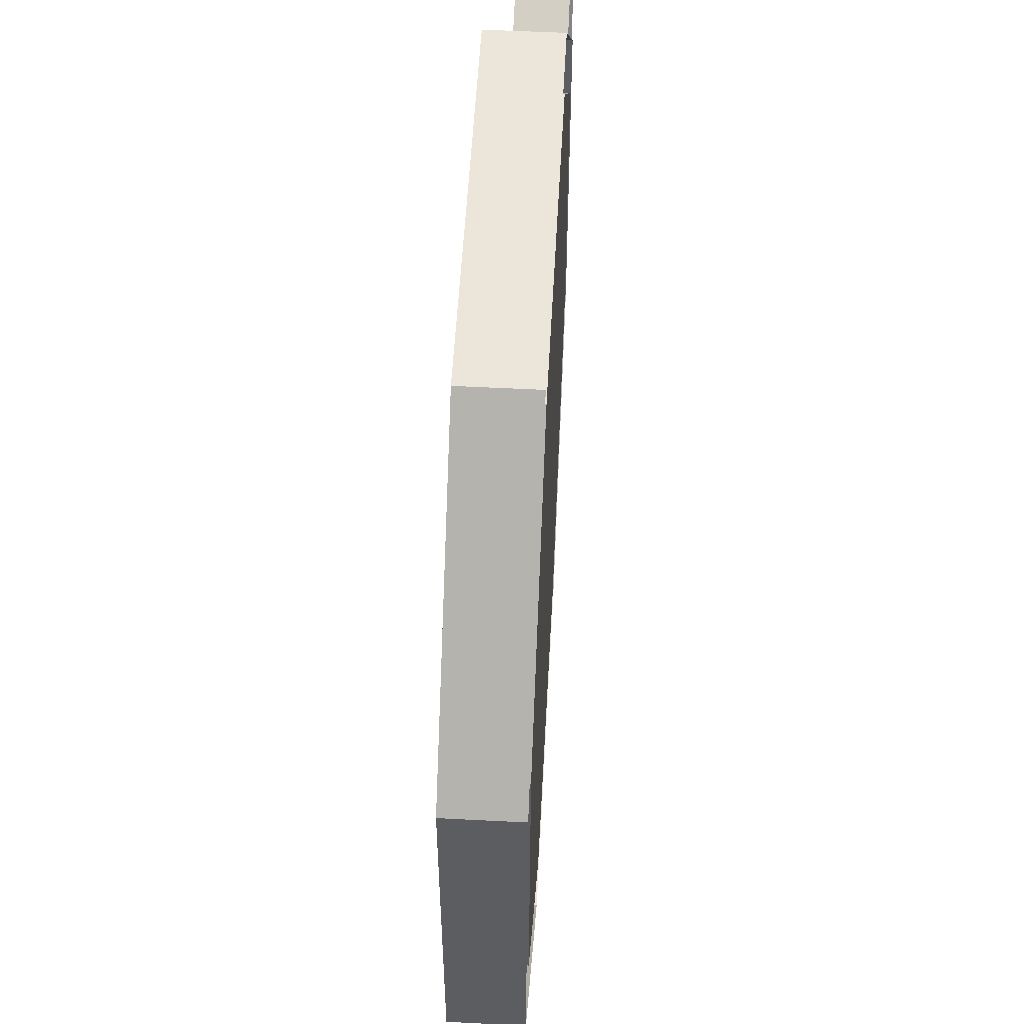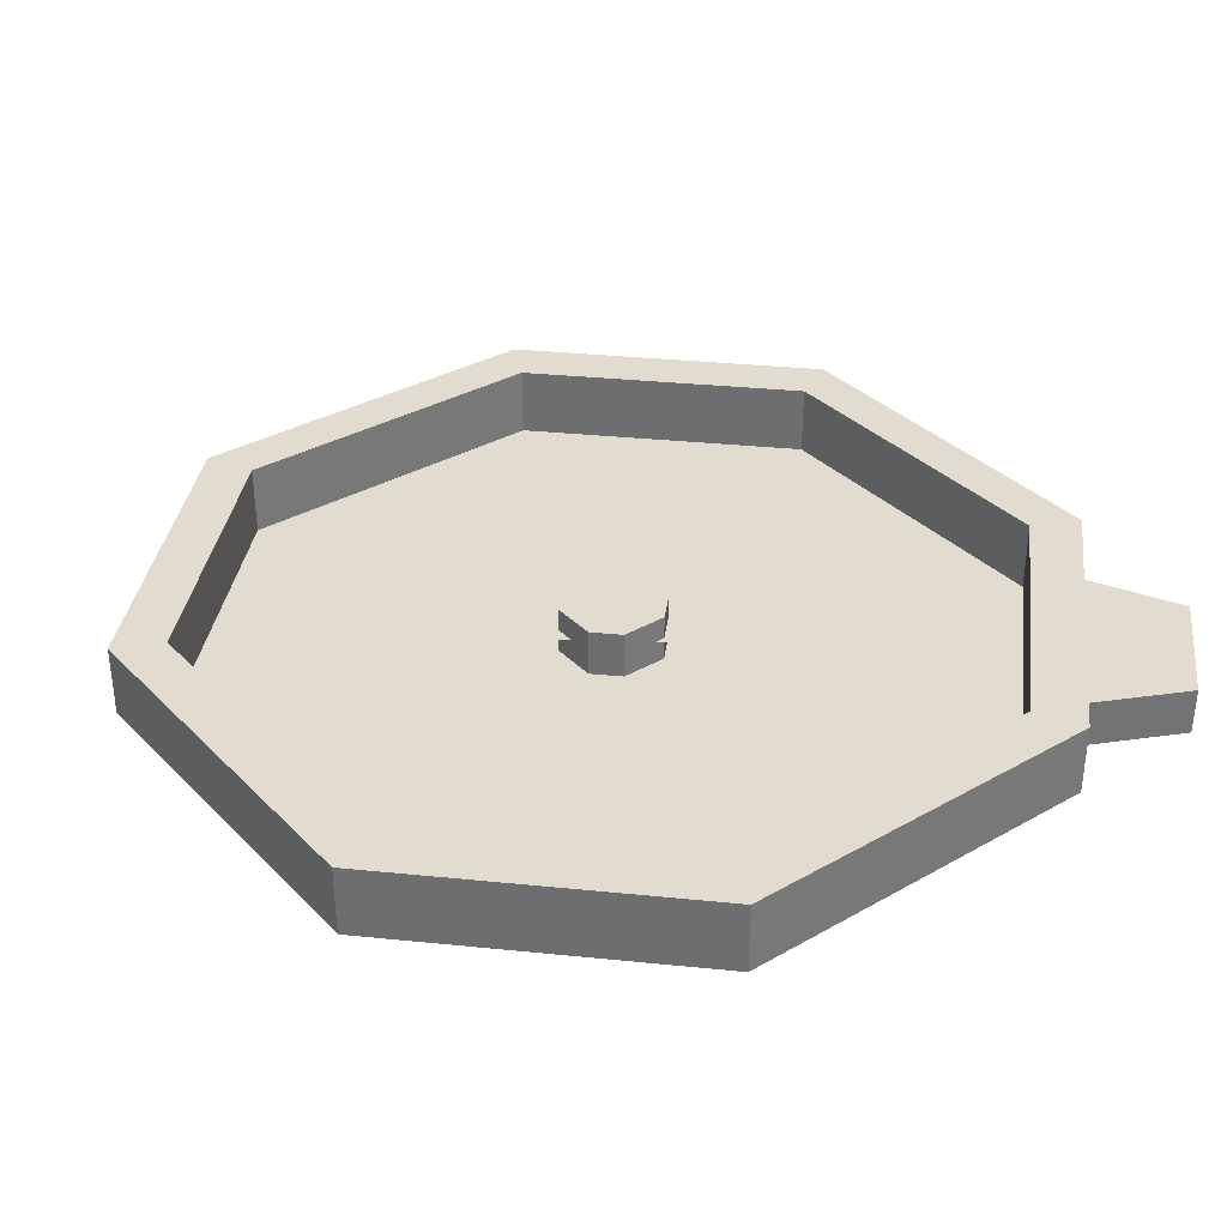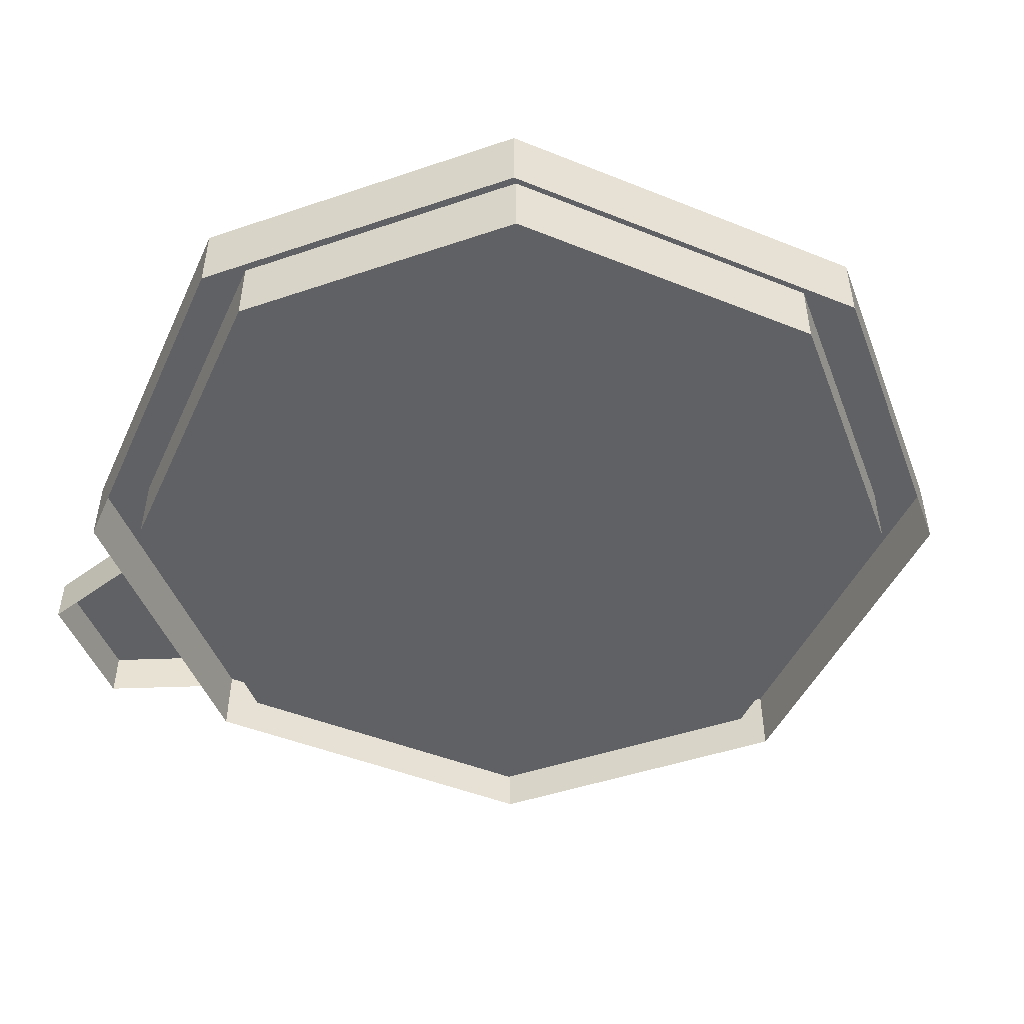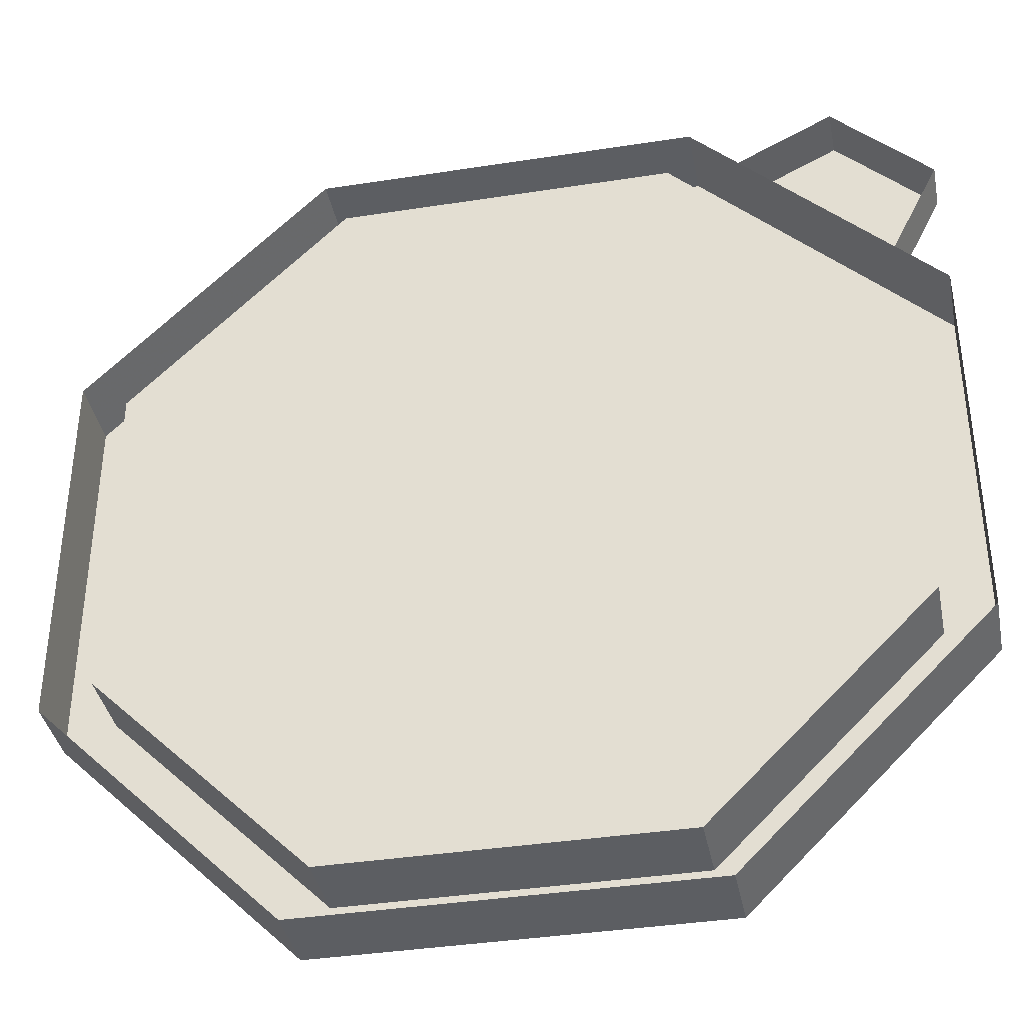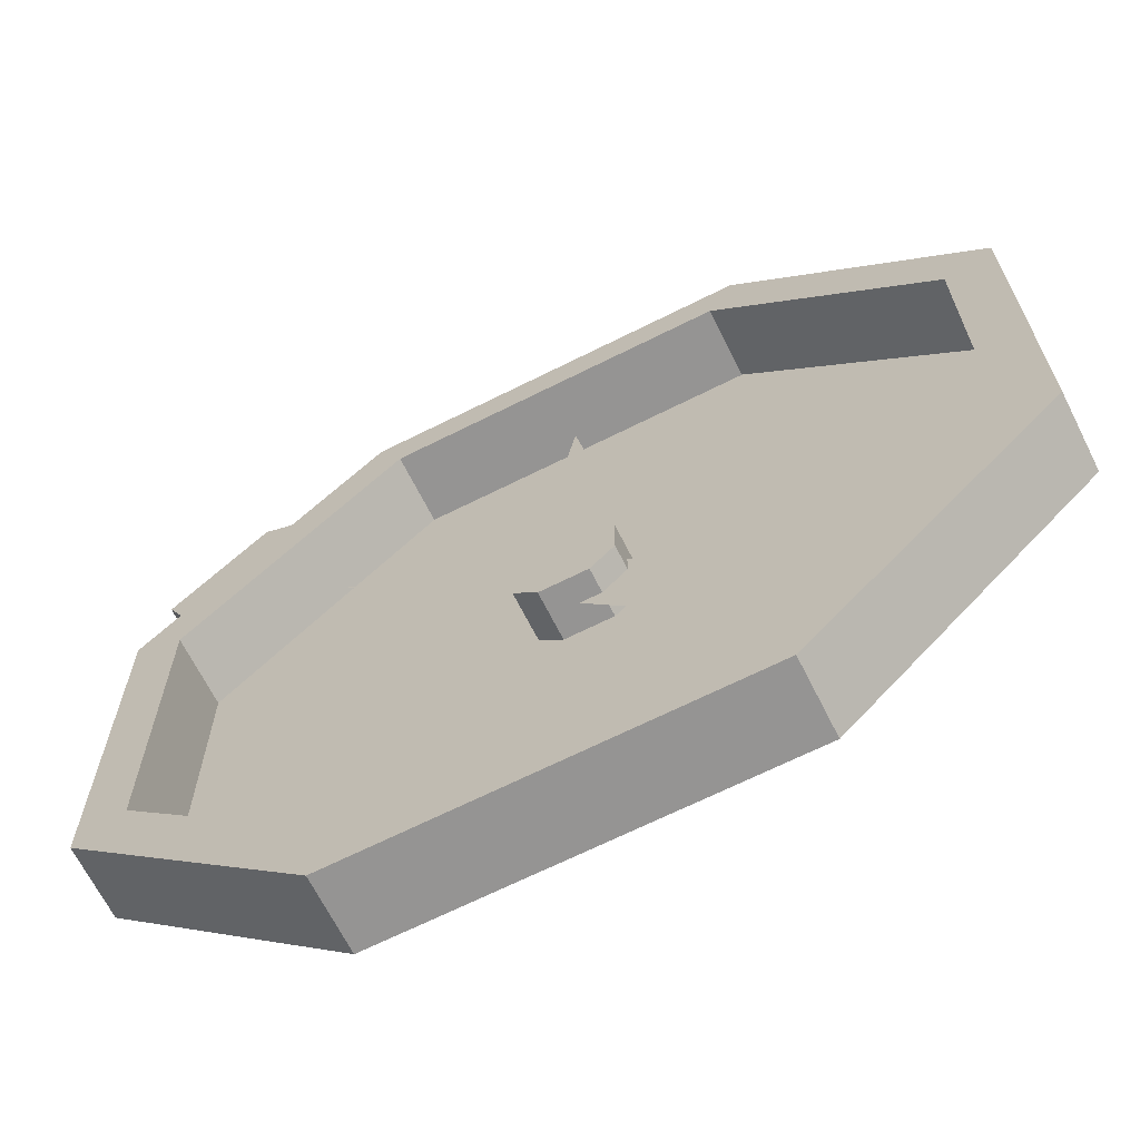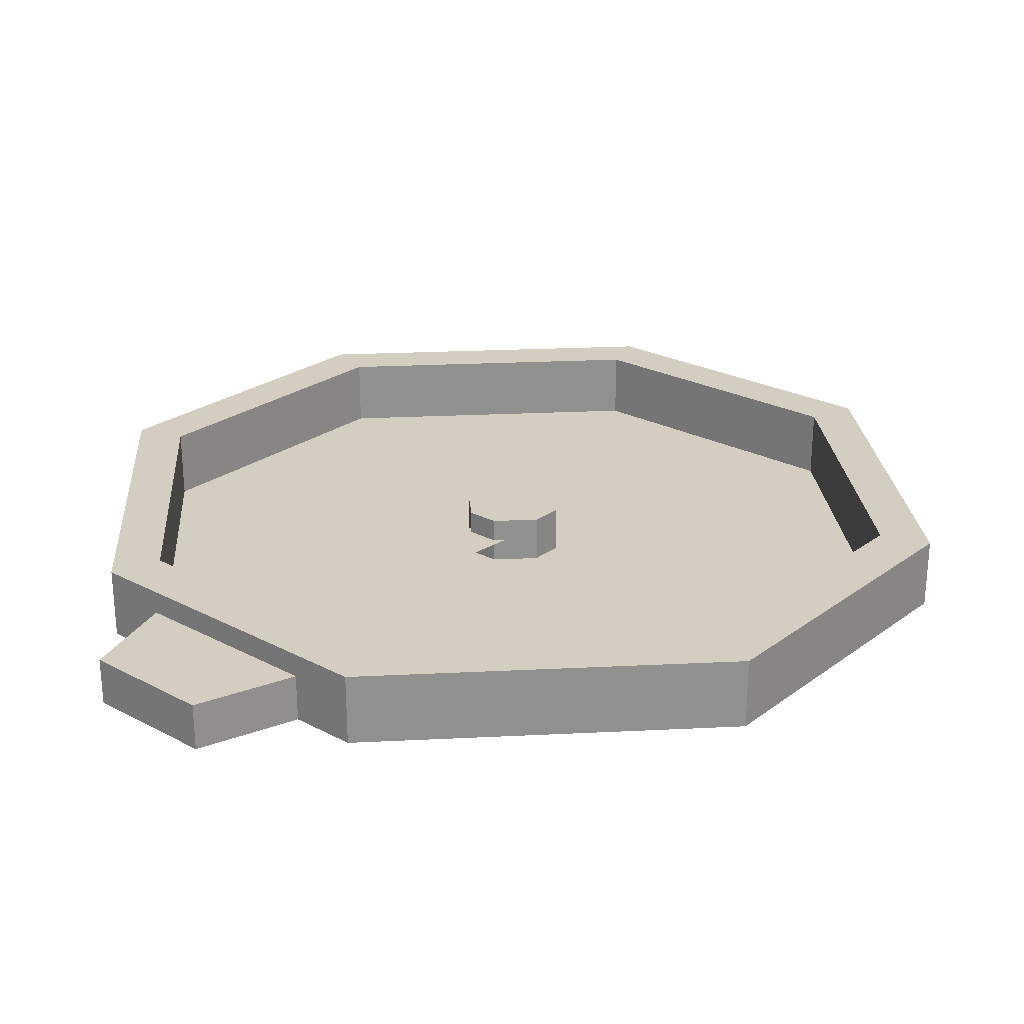
<metadata>
{"format":"obj","ext":"obj","renderer":"f3d","projection":"perspective","resolution":1024,"background":"white","views":[{"elev":54.6,"azim":-86.9,"up":"+Z"},{"elev":34.5,"azim":-37.3,"up":"+Y"},{"elev":-47.9,"azim":155.8,"up":"+Y"},{"elev":-38.1,"azim":11.2,"up":"+Z"},{"elev":-67.2,"azim":-153.3,"up":"+Z"},{"elev":24.9,"azim":85.4,"up":"+Y"}]}
</metadata>
<code>
v 0 0 0
v -0.05469 0 -0.125
v 0.05469 0 -0.125
v 0.125 0 -0.05469
v 0.125 0 0.05469
v 0.05469 0 0.125
v -0.05469 0 0.125
v -0.125 0 0.05469
v -0.125 0 -0.05469
v -0.125 0.02344 -0.05469
v -0.05469 0.02344 -0.125
v 0.05469 0.02344 -0.125
v 0.125 0.02344 -0.05469
v 0.125 0.02344 0.05469
v 0.05469 0.02344 0.125
v -0.05469 0.02344 0.125
v -0.125 0.02344 0.05469
v -0.1406 0.02344 -0.0625
v -0.0625 0.02344 -0.1406
v 0.0625 0.02344 -0.1406
v 0.1406 0.02344 -0.0625
v 0.1406 0.02344 0.0625
v 0.0625 0.02344 0.1406
v -0.0625 0.02344 0.1406
v -0.1406 0.02344 0.0625
v -0.1406 0 0.0625
v -0.1406 0 -0.0625
v -0.0625 0 -0.1406
v 0.0625 0 -0.1406
v 0.1406 0 -0.0625
v 0.1406 0 0.0625
v 0.0625 0 0.1406
v -0.0625 0 0.1406
v 0 0.01562 0
v -0.007812 0.01562 -0.01562
v 0.007812 0.01562 -0.01562
v 0.01562 0.01562 -0.007812
v 0.01562 0.01562 0.007812
v 0.007812 0.01562 0.01562
v -0.007812 0.01562 0.01562
v -0.01562 0.01562 0.007812
v -0.01562 0.01562 -0.007812
v -0.01562 0 -0.007812
v -0.007812 0 -0.01562
v 0.007812 0 -0.01562
v 0.01562 0 -0.007812
v 0.01562 0 0.007812
v 0.007812 0 0.01562
v -0.007812 0 0.01562
v -0.01562 0 0.007812
v -0.01562 0.007812 0.03125
v 0.01562 0.007812 0.03125
v 0 0.007812 0.1172
v 0.03125 0.007812 -0.007812
v 0.007812 0.007812 -0.03906
v 0.07031 0.007812 -0.05469
v -0.07031 0.007812 -0.04688
v -0.09375 0.007812 -0.04688
v -0.04688 0.007812 -0.09375
v -0.04688 0.007812 -0.07031
v 0.07812 0.007812 0.07812
v -0.03906 0.007812 -0.08594
v -0.04688 0.007812 -0.1016
v 0.04688 0.007812 -0.1016
v 0.03906 0.007812 -0.08594
v 0.1016 0.007812 -0.04688
v 0.08594 0.007812 -0.03906
v 0.1016 0.007812 0.04688
v 0.08594 0.007812 0.03906
v 0.04688 0.007812 0.1016
v 0.03906 0.007812 0.08594
v -0.04688 0.007812 0.1016
v -0.03906 0.007812 0.08594
v -0.1016 0.007812 0.04688
v -0.08594 0.007812 0.03906
v -0.1016 0.007812 -0.04688
v -0.08594 0.007812 -0.03906
v 0.07812 0.01562 0.125
v 0.125 0.01562 0.07812
v 0.1406 0.01562 0.1094
v 0.1094 0.01562 0.1406
v 0.1094 0 0.1406
v 0.07812 0 0.125
v 0.1406 0 0.1094
v 0.125 0 0.07812
f 1 2 3
f 1 3 4
f 1 4 5
f 1 5 6
f 1 6 7
f 1 7 8
f 1 8 9
f 1 9 2
f 2 9 10
f 2 10 11
f 2 11 3
f 3 11 12
f 3 12 4
f 4 12 13
f 4 13 5
f 5 13 14
f 5 14 6
f 6 14 15
f 6 15 7
f 7 15 16
f 7 16 8
f 8 16 17
f 8 17 9
f 9 17 10
f 10 17 18
f 10 18 19
f 10 19 11
f 11 19 20
f 11 20 12
f 12 20 21
f 12 21 13
f 13 21 22
f 13 22 14
f 14 22 23
f 14 23 15
f 15 23 24
f 15 24 16
f 16 24 25
f 16 25 17
f 17 25 18
f 18 25 26
f 18 26 27
f 18 27 19
f 19 27 28
f 19 28 20
f 20 28 29
f 20 29 21
f 21 29 30
f 21 30 22
f 22 30 31
f 22 31 23
f 23 31 32
f 23 32 24
f 24 32 33
f 24 33 25
f 25 33 26
f 34 35 36
f 34 36 37
f 34 37 38
f 34 38 39
f 34 39 40
f 34 40 41
f 34 41 42
f 34 42 35
f 35 42 43
f 35 43 44
f 35 44 36
f 36 44 45
f 36 45 37
f 37 45 46
f 37 46 38
f 38 46 47
f 38 47 39
f 39 47 48
f 39 48 40
f 40 48 49
f 40 49 41
f 41 49 50
f 41 50 42
f 42 50 43
f 51 52 53
f 54 55 56
f 57 58 59
f 57 59 60
f 57 60 61
f 62 63 64
f 62 64 65
f 65 64 66
f 65 66 67
f 67 66 68
f 67 68 69
f 69 68 70
f 69 70 71
f 71 70 72
f 71 72 73
f 73 72 74
f 73 74 75
f 75 74 76
f 75 76 77
f 77 76 63
f 77 63 62
f 78 79 80
f 78 80 81
f 78 81 82
f 78 82 83
f 84 82 81
f 84 81 80
f 84 80 85
f 85 80 79

</code>
